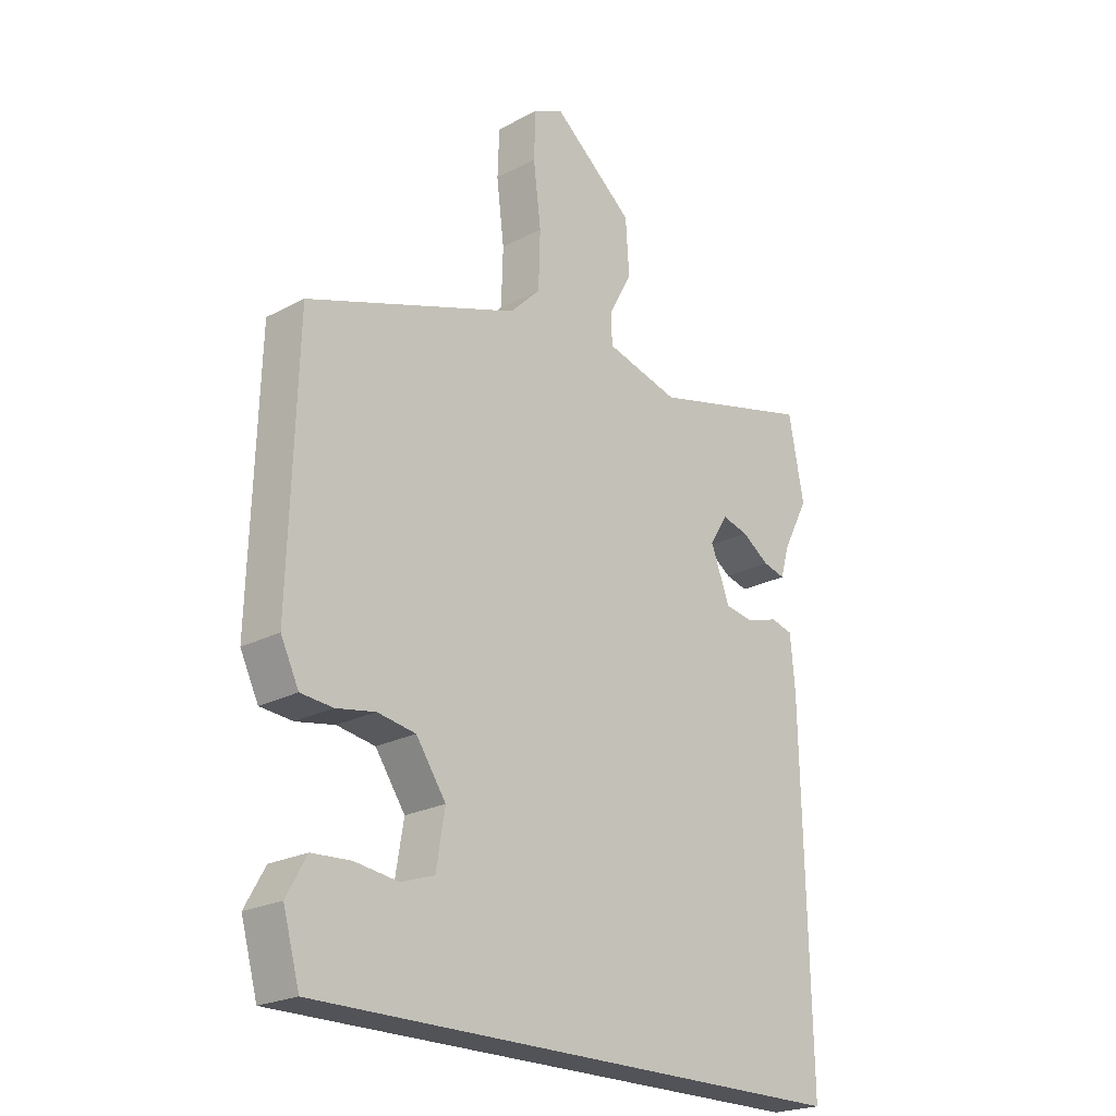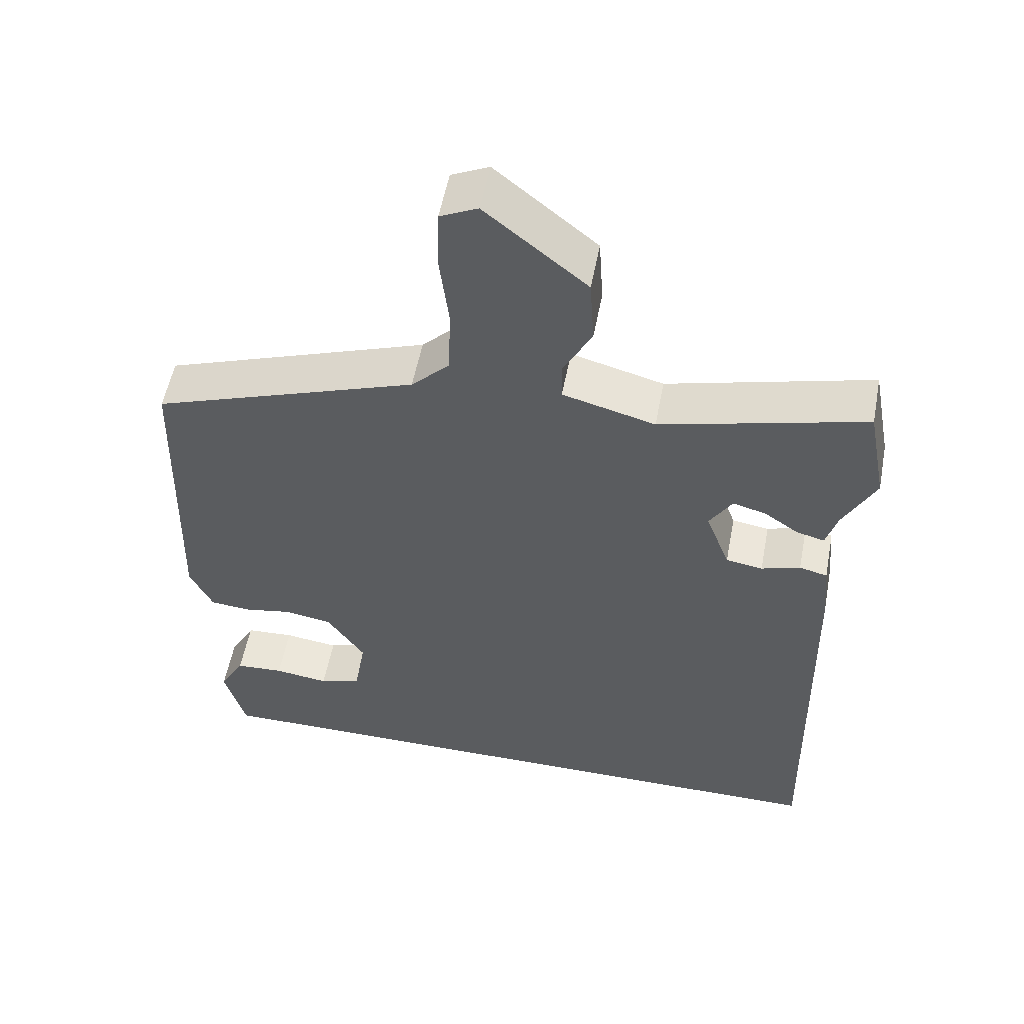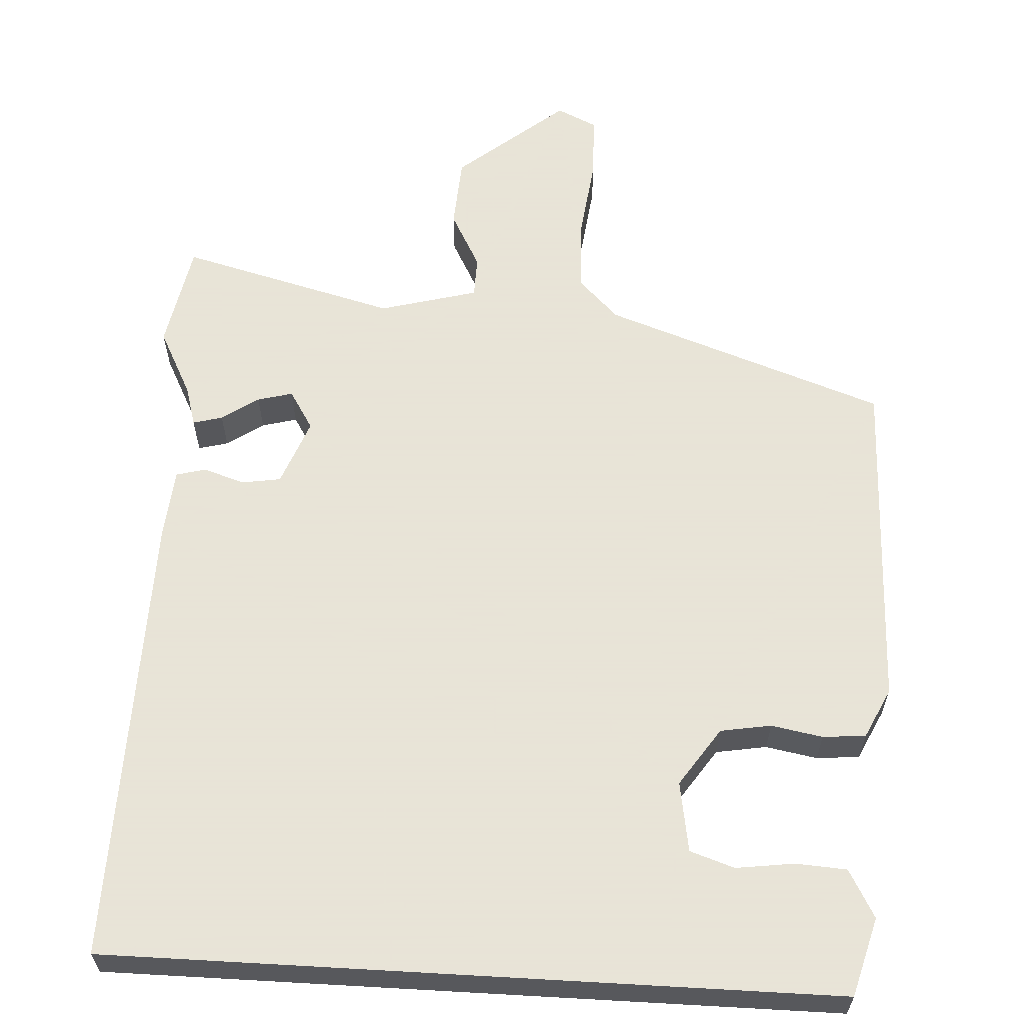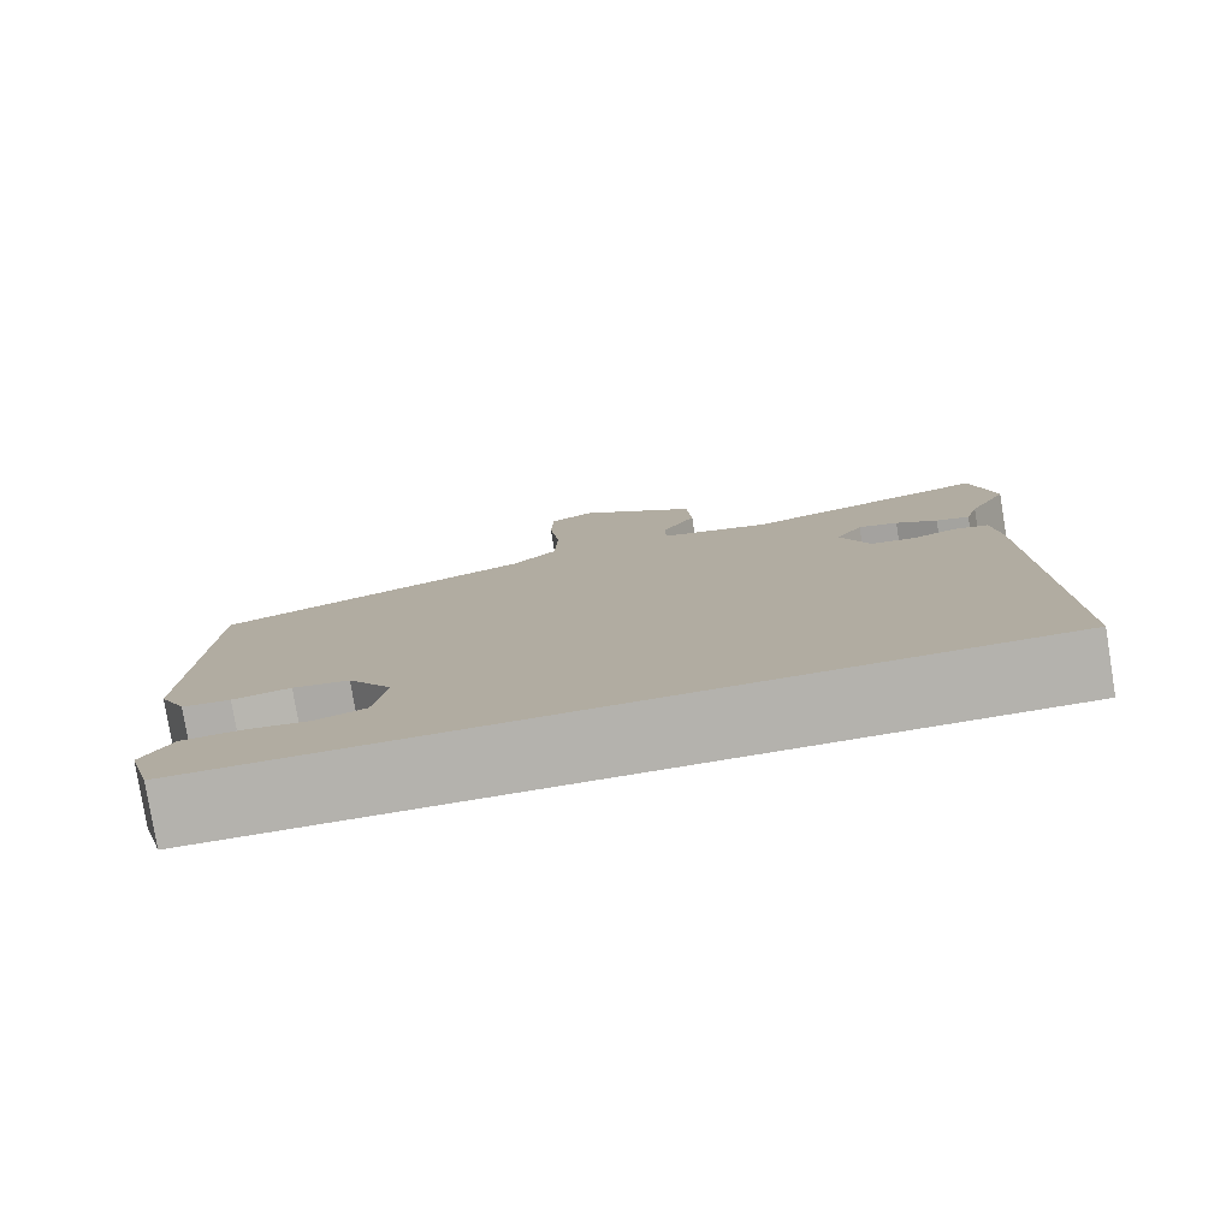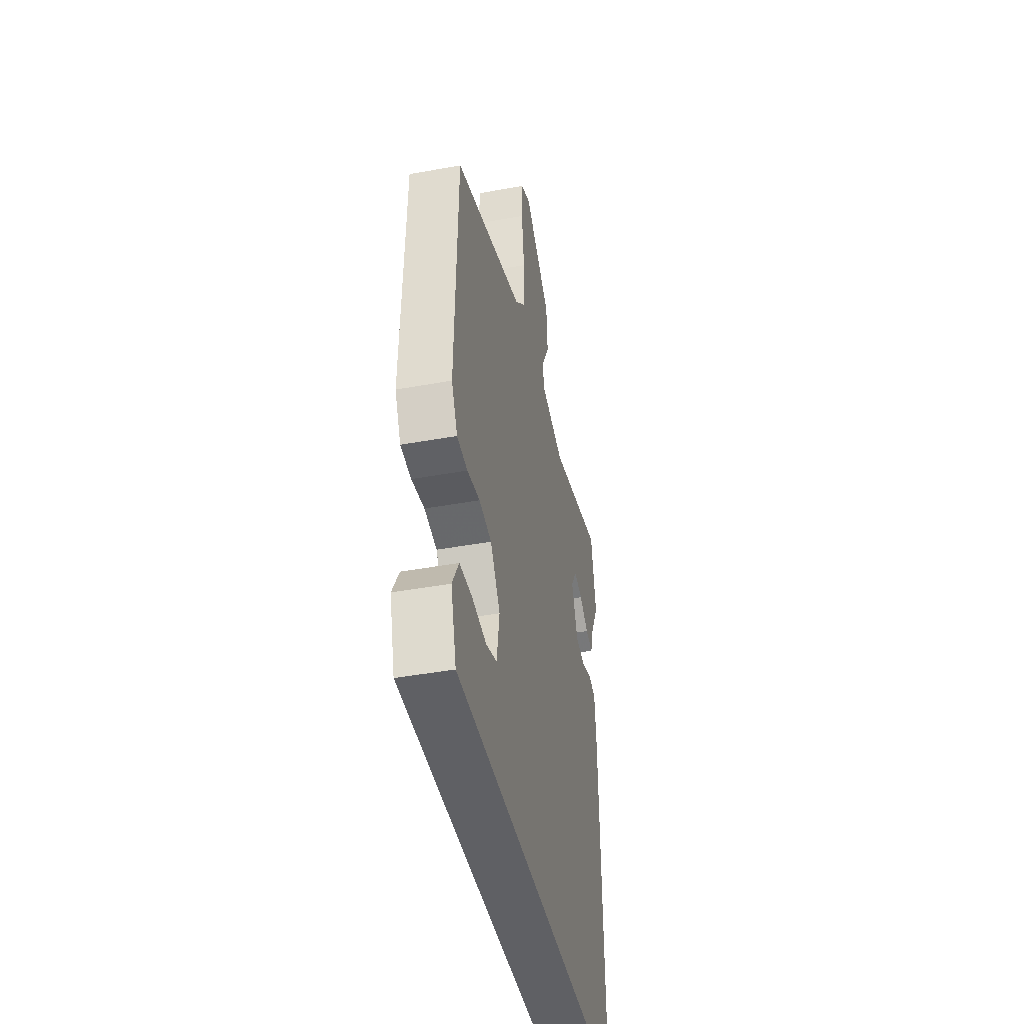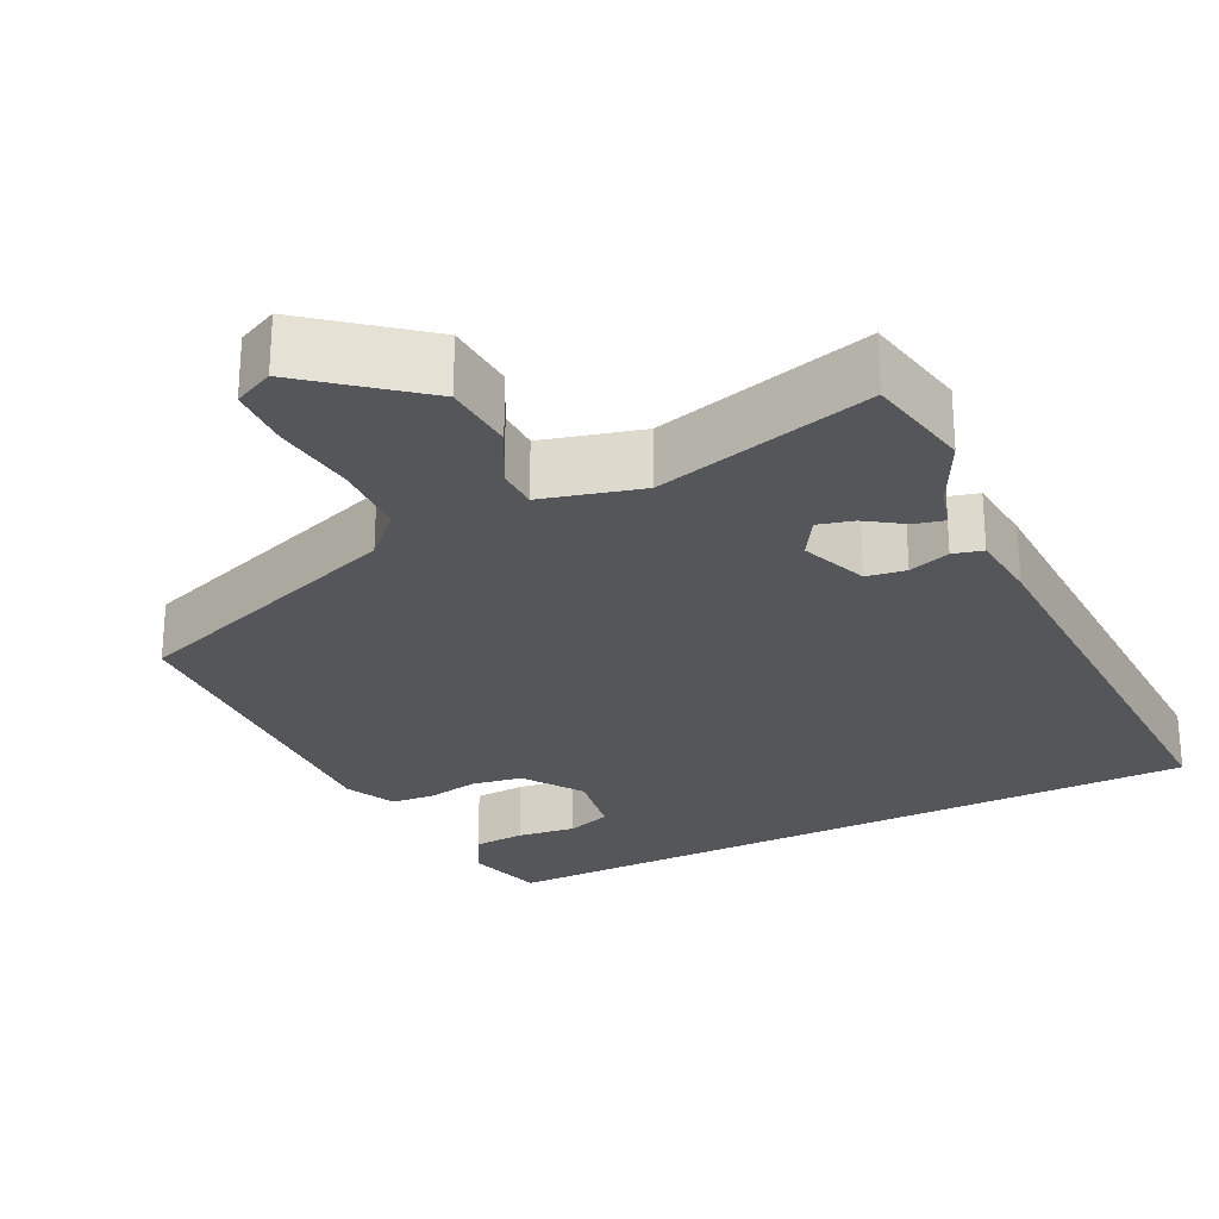
<metadata>
{"format":"obj","ext":"obj","renderer":"f3d","projection":"perspective","resolution":1024,"background":"white","views":[{"elev":-22.5,"azim":-47.4,"up":"+Z"},{"elev":54.4,"azim":10.7,"up":"+Z"},{"elev":61.4,"azim":-176.7,"up":"+Y"},{"elev":-79.6,"azim":9.3,"up":"+Z"},{"elev":-43.4,"azim":-77.8,"up":"+Z"},{"elev":-26.1,"azim":26.5,"up":"+Y"}]}
</metadata>
<code>
v -0.473 0.07 0.342
v -0.112 0.07 0.468
v -0.06 0.07 0.52
v -0.057 0.07 0.616
v -0.07 0.07 0.721
v -0.067 0.07 0.801
v -0.016 0.07 0.825
v 0.122 0.07 0.712
v 0.128 0.07 0.62
v 0.089 0.07 0.547
v 0.09 0.07 0.494
v 0.216 0.07 0.46
v 0.494 0.07 0.532
v 0.52 0.07 0.395
v 0.476 0.07 0.31
v 0.461 0.07 0.258
v 0.423 0.07 0.268
v 0.376 0.07 0.3
v 0.331 0.07 0.312
v 0.3 0.07 0.262
v 0.333 0.07 0.176
v 0.383 0.07 0.168
v 0.436 0.07 0.185
v 0.474 0.07 0.175
v 0.482 0.07 0.085
v 0.494 0.07 -0.5
v -0.436 0.07 -0.5
v -0.464 0.07 -0.399
v -0.43 0.07 -0.338
v -0.364 0.07 -0.334
v -0.29 0.07 -0.344
v -0.233 0.07 -0.325
v -0.218 0.07 -0.235
v -0.269 0.07 -0.16
v -0.334 0.07 -0.149
v -0.4 0.07 -0.161
v -0.455 0.07 -0.156
v -0.486 0.07 -0.092
v -0.473 0 0.342
v -0.112 0 0.468
v -0.06 0 0.52
v -0.057 0 0.616
v -0.07 0 0.721
v -0.067 0 0.801
v -0.016 0 0.825
v 0.122 0 0.712
v 0.128 0 0.62
v 0.089 0 0.547
v 0.09 0 0.494
v 0.216 0 0.46
v 0.494 0 0.532
v 0.52 0 0.395
v 0.476 0 0.31
v 0.461 0 0.258
v 0.423 0 0.268
v 0.376 0 0.3
v 0.331 0 0.312
v 0.3 0 0.262
v 0.333 0 0.176
v 0.383 0 0.168
v 0.436 0 0.185
v 0.474 0 0.175
v 0.482 0 0.085
v 0.494 0 -0.5
v -0.436 0 -0.5
v -0.464 0 -0.399
v -0.43 0 -0.338
v -0.364 0 -0.334
v -0.29 0 -0.344
v -0.233 0 -0.325
v -0.218 0 -0.235
v -0.269 0 -0.16
v -0.334 0 -0.149
v -0.4 0 -0.161
v -0.455 0 -0.156
v -0.486 0 -0.092
f 35 36 37 38
f 34 35 38 1
f 33 34 1 2
f 28 29 30 31
f 26 27 28 31
f 26 31 32
f 25 26 32 33
f 22 23 24 25
f 21 22 25 33
f 15 16 17 18
f 15 18 19
f 12 13 14 15
f 11 12 15 19
f 7 8 9 10
f 7 10 11
f 4 5 6 7
f 3 4 7 11
f 20 21 33 2
f 11 19 20
f 2 3 11 20
f 76 75 74 73
f 39 76 73 72
f 40 39 72 71
f 69 68 67 66
f 69 66 65 64
f 70 69 64
f 71 70 64 63
f 63 62 61 60
f 71 63 60 59
f 56 55 54 53
f 57 56 53
f 53 52 51 50
f 57 53 50 49
f 48 47 46 45
f 49 48 45
f 45 44 43 42
f 49 45 42 41
f 40 71 59 58
f 58 57 49
f 58 49 41 40
f 1 39 40 2
f 2 40 41 3
f 3 41 42 4
f 4 42 43 5
f 5 43 44 6
f 6 44 45 7
f 7 45 46 8
f 8 46 47 9
f 9 47 48 10
f 10 48 49 11
f 11 49 50 12
f 12 50 51 13
f 13 51 52 14
f 14 52 53 15
f 15 53 54 16
f 16 54 55 17
f 17 55 56 18
f 18 56 57 19
f 19 57 58 20
f 20 58 59 21
f 21 59 60 22
f 22 60 61 23
f 23 61 62 24
f 24 62 63 25
f 25 63 64 26
f 26 64 65 27
f 27 65 66 28
f 28 66 67 29
f 29 67 68 30
f 30 68 69 31
f 31 69 70 32
f 32 70 71 33
f 33 71 72 34
f 34 72 73 35
f 35 73 74 36
f 36 74 75 37
f 37 75 76 38
f 38 76 39 1

</code>
